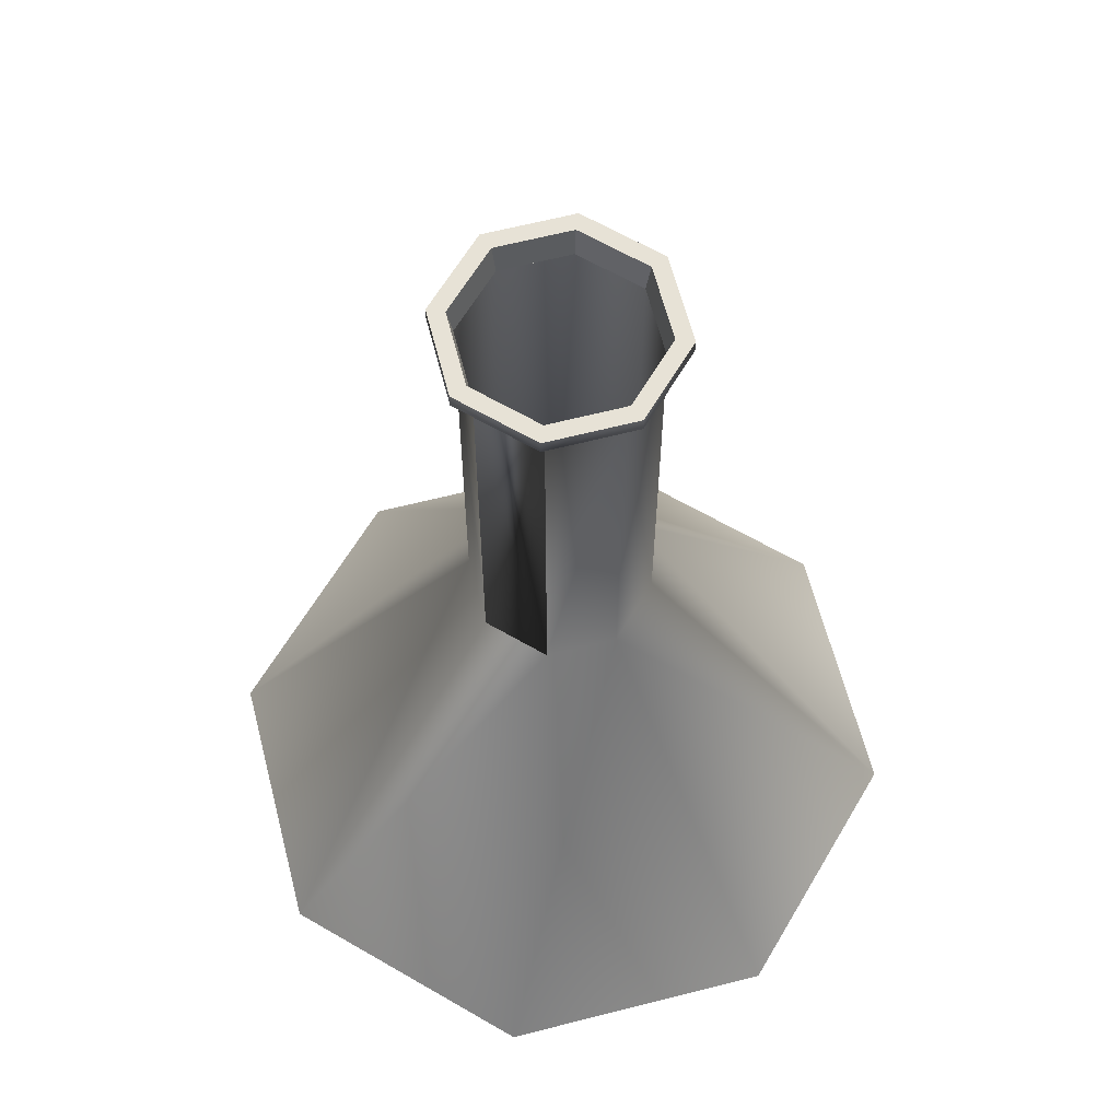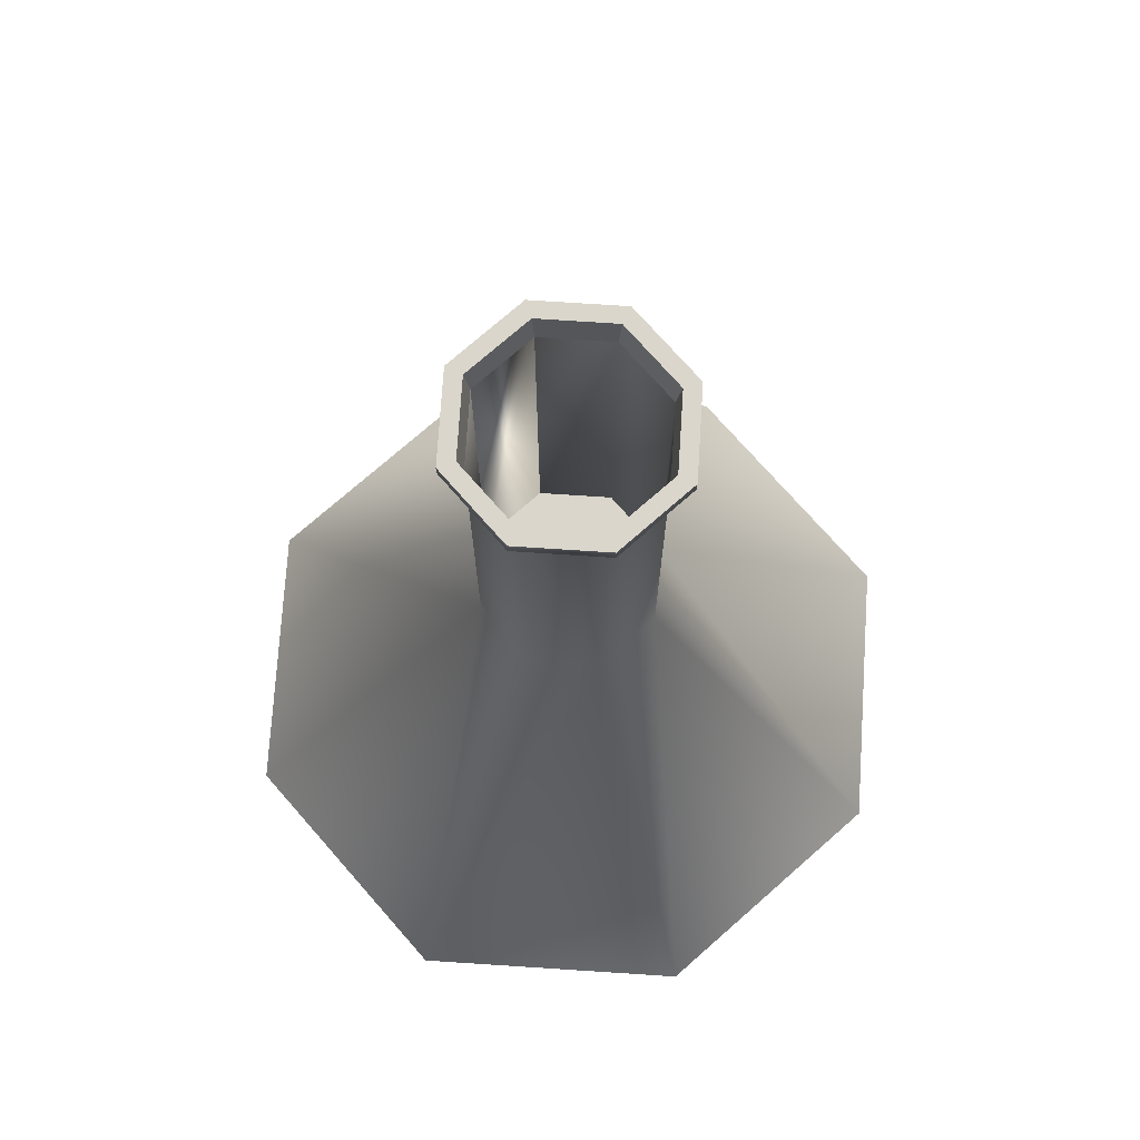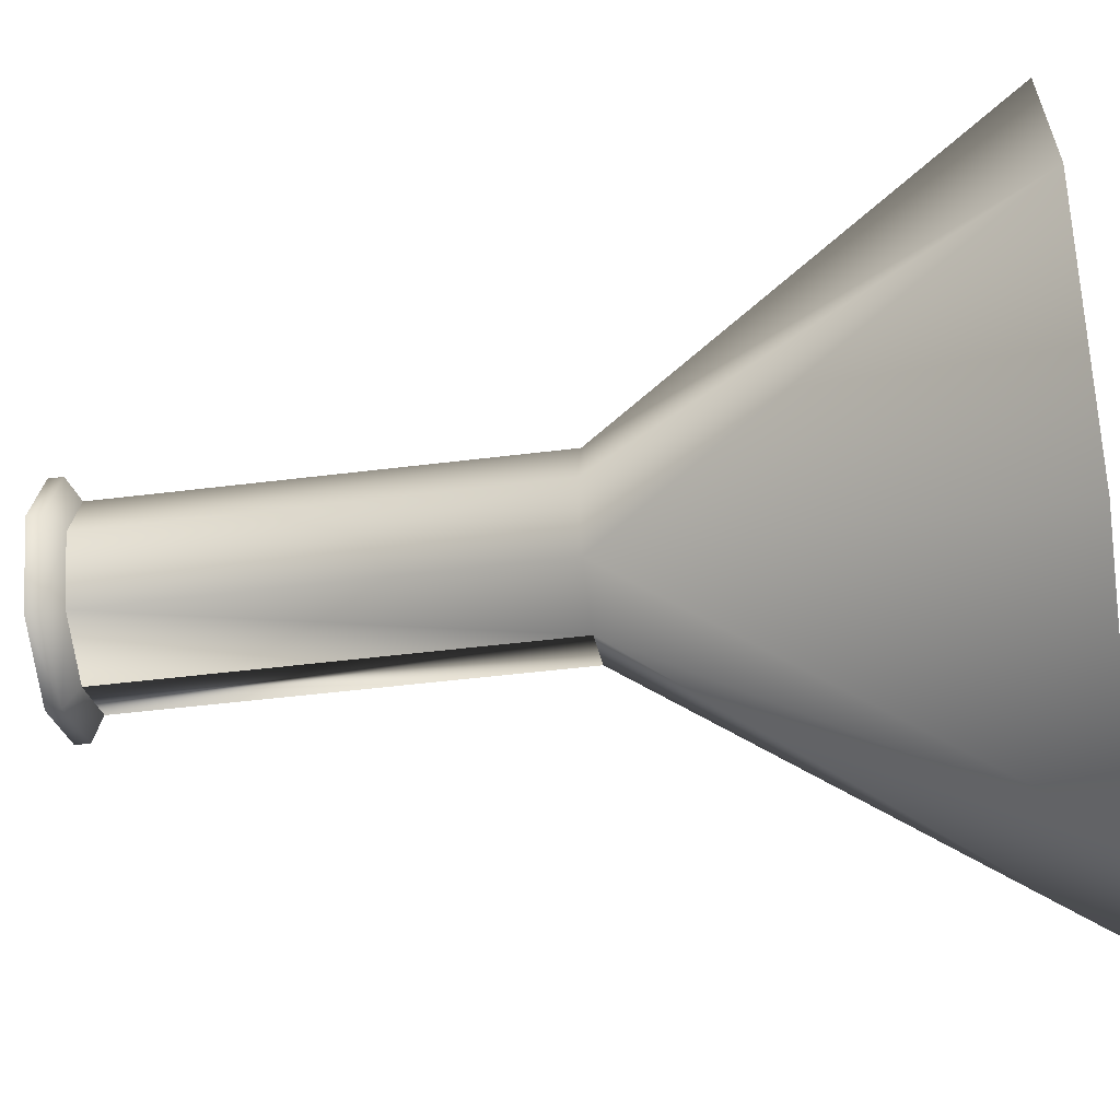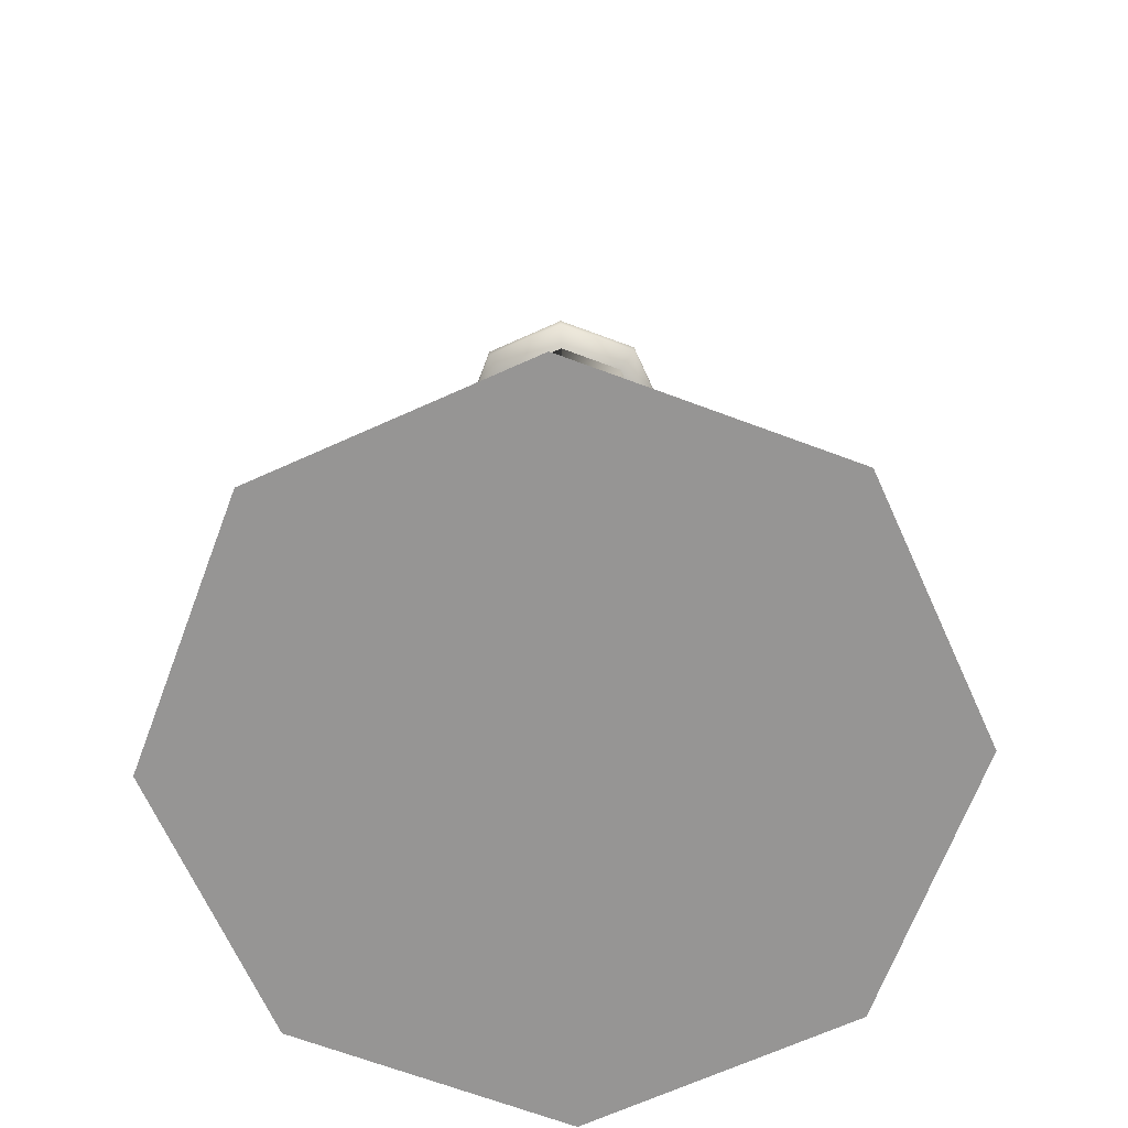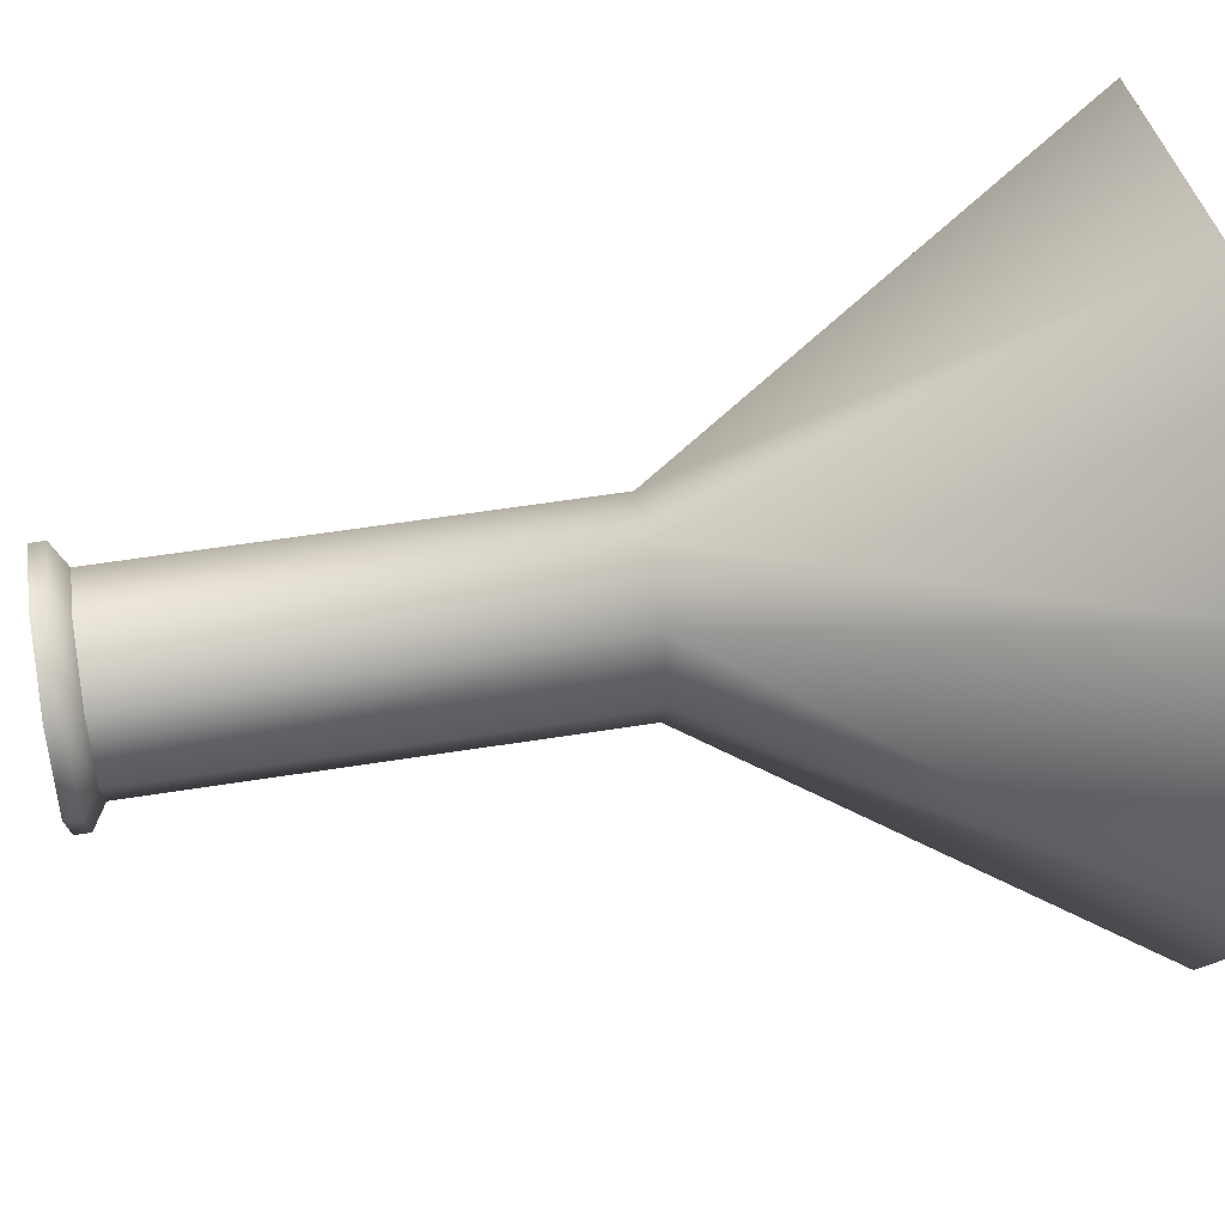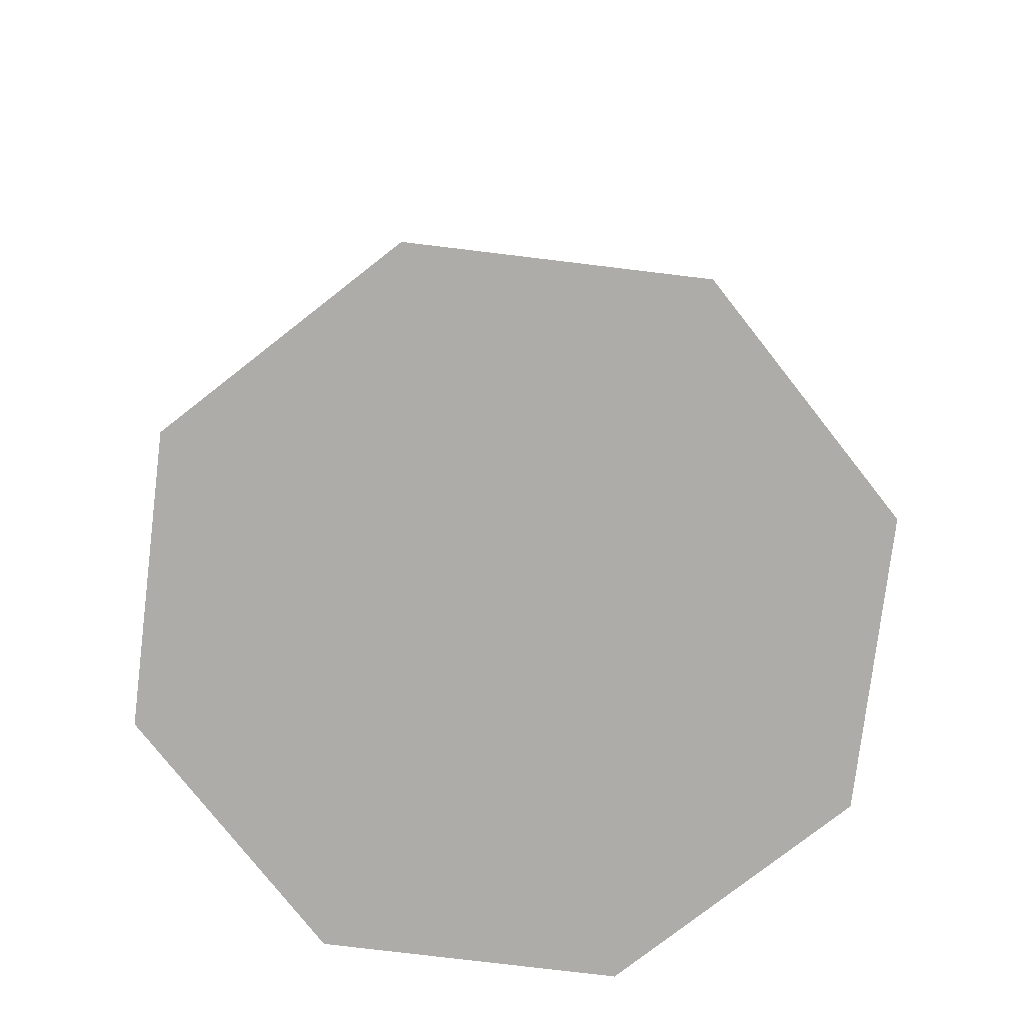
<metadata>
{"format":"obj","ext":"obj","renderer":"f3d","projection":"perspective","resolution":1024,"background":"white","views":[{"elev":62.9,"azim":-172.0,"up":"+Y"},{"elev":74.1,"azim":-63.8,"up":"+Y"},{"elev":-45.4,"azim":-81.7,"up":"+Z"},{"elev":-67.5,"azim":-178.1,"up":"+Y"},{"elev":57.0,"azim":-99.4,"up":"+Z"},{"elev":-76.6,"azim":15.6,"up":"+Y"}]}
</metadata>
<code>
g Mesh1 Component_5_1 Model
v -0.01552 0.09546 0.01556
v -0.02323 0.1023 0.0001185
v -0.01646 0.1023 0.01648
f 1 2 3
v -0.0219 0.09546 0.0001316
f 2 1 4
f 3 2 1
v -0.01936 0.1023 0.01938
f 2 5 3
v -0.02732 0.1023 0.0001185
f 5 2 6
f 6 2 5
v -0.01936 0.1023 -0.01914
f 2 7 6
v -0.01646 0.1023 -0.01625
f 7 2 8
f 6 7 2
v -0.02732 0.09889 0.0001185
f 7 9 6
v -0.01936 0.09889 -0.01914
f 9 7 10
f 6 9 7
v -0.01936 0.09889 0.01938
f 11 6 9
f 6 11 5
f 5 11 6
v -0.0001254 0.1023 0.02735
f 11 12 5
v -0.0001254 0.09889 0.02735
f 12 11 13
f 13 11 12
f 1 13 11
v -0.0001124 0.09546 0.02195
f 13 1 14
f 11 13 1
f 14 1 13
f 3 14 1
v -0.0001254 0.1023 0.02326
f 14 3 15
f 1 14 3
v -0.01552 -0.006638 0.01556
f 16 14 1
v -0.0001124 -0.006638 0.02195
f 14 16 17
f 17 16 14
v -0.06008 -0.1026 0.06008
f 16 18 17
f 17 18 16
v -0.0001059 -0.1026 0.08492
f 17 18 19
f 19 18 17
v -0.0001059 -0.1026 -0.08471
f 18 20 19
v -0.06008 -0.1026 -0.05987
f 18 21 20
v -0.08492 -0.1026 0.0001059
f 21 18 22
f 22 18 21
f 22 18 16
f 16 18 22
v -0.0219 -0.006638 0.0001316
f 22 16 23
f 23 16 22
f 16 4 23
f 4 16 1
f 1 16 4
f 1 14 16
f 23 4 16
v -0.01552 0.09546 -0.0153
f 24 23 4
v -0.01552 -0.006638 -0.0153
f 23 24 25
f 4 23 24
f 25 24 23
v -0.0001124 -0.006638 -0.02169
f 24 26 25
v -0.0001124 0.09546 -0.02169
f 26 24 27
f 25 26 24
f 26 20 25
f 25 20 26
f 25 20 21
f 21 20 25
f 20 21 18
f 19 20 18
v 0.05987 -0.1026 0.06008
f 19 20 28
f 28 20 19
v 0.05987 -0.1026 -0.05987
f 28 20 29
f 29 20 28
f 26 29 20
v 0.01529 -0.006638 -0.0153
f 29 26 30
f 20 29 26
f 30 26 29
v 0.01529 0.09546 -0.0153
f 31 26 30
f 26 31 27
f 30 26 31
f 27 31 26
v 0.01621 0.1023 -0.01625
f 32 27 31
v -0.0001254 0.1023 -0.02302
f 27 32 33
f 31 27 32
v 0.0191 0.09889 -0.01914
f 27 34 31
v -0.0001254 0.09889 -0.02712
f 34 27 35
f 35 27 34
f 24 35 27
f 35 24 10
f 10 24 35
f 4 10 24
f 10 4 9
f 9 4 10
f 4 11 9
f 11 4 1
f 9 11 4
f 9 6 11
f 1 4 11
f 4 1 2
f 24 2 4
f 2 24 8
f 4 2 24
f 8 24 2
f 24 33 8
f 33 24 27
f 27 24 33
f 27 24 26
f 27 35 24
f 8 33 24
v -0.0001254 0.1023 -0.02712
f 36 8 33
f 7 8 36
f 8 2 7
f 36 8 7
f 33 8 36
f 36 33 32
f 32 33 36
f 33 32 27
v 0.0191 0.1023 -0.01914
f 36 32 37
f 37 32 36
v 0.02298 0.1023 0.0001185
f 37 32 38
f 38 32 37
f 31 38 32
v 0.02167 0.09546 0.0001316
f 38 31 39
f 39 31 38
f 34 39 31
v 0.02707 0.09889 0.0001185
f 39 34 40
f 31 39 34
f 39 30 31
v 0.02167 -0.006638 0.0001316
f 30 39 41
f 41 39 30
v 0.01529 0.09546 0.01556
f 42 41 39
v 0.01529 -0.006638 0.01556
f 41 42 43
f 43 42 41
f 42 17 43
f 17 42 14
f 43 17 42
f 17 19 43
f 43 19 17
f 43 19 28
f 28 19 43
v 0.08471 -0.1026 0.0001059
f 44 43 28
f 44 41 43
f 43 41 44
f 29 41 44
f 29 30 41
f 41 30 29
f 44 41 29
f 28 29 44
f 44 29 28
f 28 43 44
f 14 42 17
f 15 42 14
v 0.01621 0.1023 0.01648
f 42 15 45
f 14 42 15
v 0.0191 0.09889 0.01938
f 46 14 42
f 14 46 13
f 13 46 14
v 0.0191 0.1023 0.01938
f 47 13 46
f 13 47 12
f 46 13 47
f 12 47 13
f 15 12 47
f 3 12 15
f 3 5 12
f 3 5 2
f 12 5 3
f 5 12 11
f 15 12 3
f 47 12 15
f 15 47 45
f 45 47 15
f 45 47 38
f 38 47 45
v 0.02707 0.1023 0.0001185
f 38 47 48
f 48 47 38
f 47 40 48
f 40 47 46
f 46 47 40
f 48 40 47
f 34 48 40
f 48 34 37
f 40 48 34
f 37 34 48
f 34 36 37
f 36 34 35
f 35 34 36
f 37 36 34
f 35 7 36
f 7 35 10
f 10 35 7
f 36 7 35
f 10 7 9
f 37 38 48
f 48 38 37
f 40 34 39
f 46 39 40
f 39 46 42
f 42 46 39
f 42 14 46
f 40 39 46
f 42 38 39
f 38 42 45
f 45 42 38
f 45 15 42
f 39 38 42
f 39 41 42
f 15 3 14
f 31 30 39
f 31 34 27
f 32 38 31
f 24 10 4
f 21 22 25
f 25 22 21
f 25 22 23
f 23 22 25
g Mesh2 Component_5_1 Model
l 4 2
l 4 1
l 24 4
l 24 8
l 27 24
l 31 27
l 31 32
l 39 31
l 39 38
l 42 39
l 42 45
l 14 42
l 14 15
l 1 14
l 1 3
l 2 3
l 8 2
l 33 8
l 27 33
l 32 33
l 38 32
l 45 38
l 15 45
l 3 15
g Mesh3 Component_5_1 Model
l 20 21
l 29 20
l 44 29
l 28 44
l 19 28
l 18 19
l 22 18
l 21 22
g Mesh4 Component_5_1 Model
l 48 37
l 47 48
l 12 47
l 5 12
l 6 5
l 7 6
l 36 7
l 37 36

</code>
